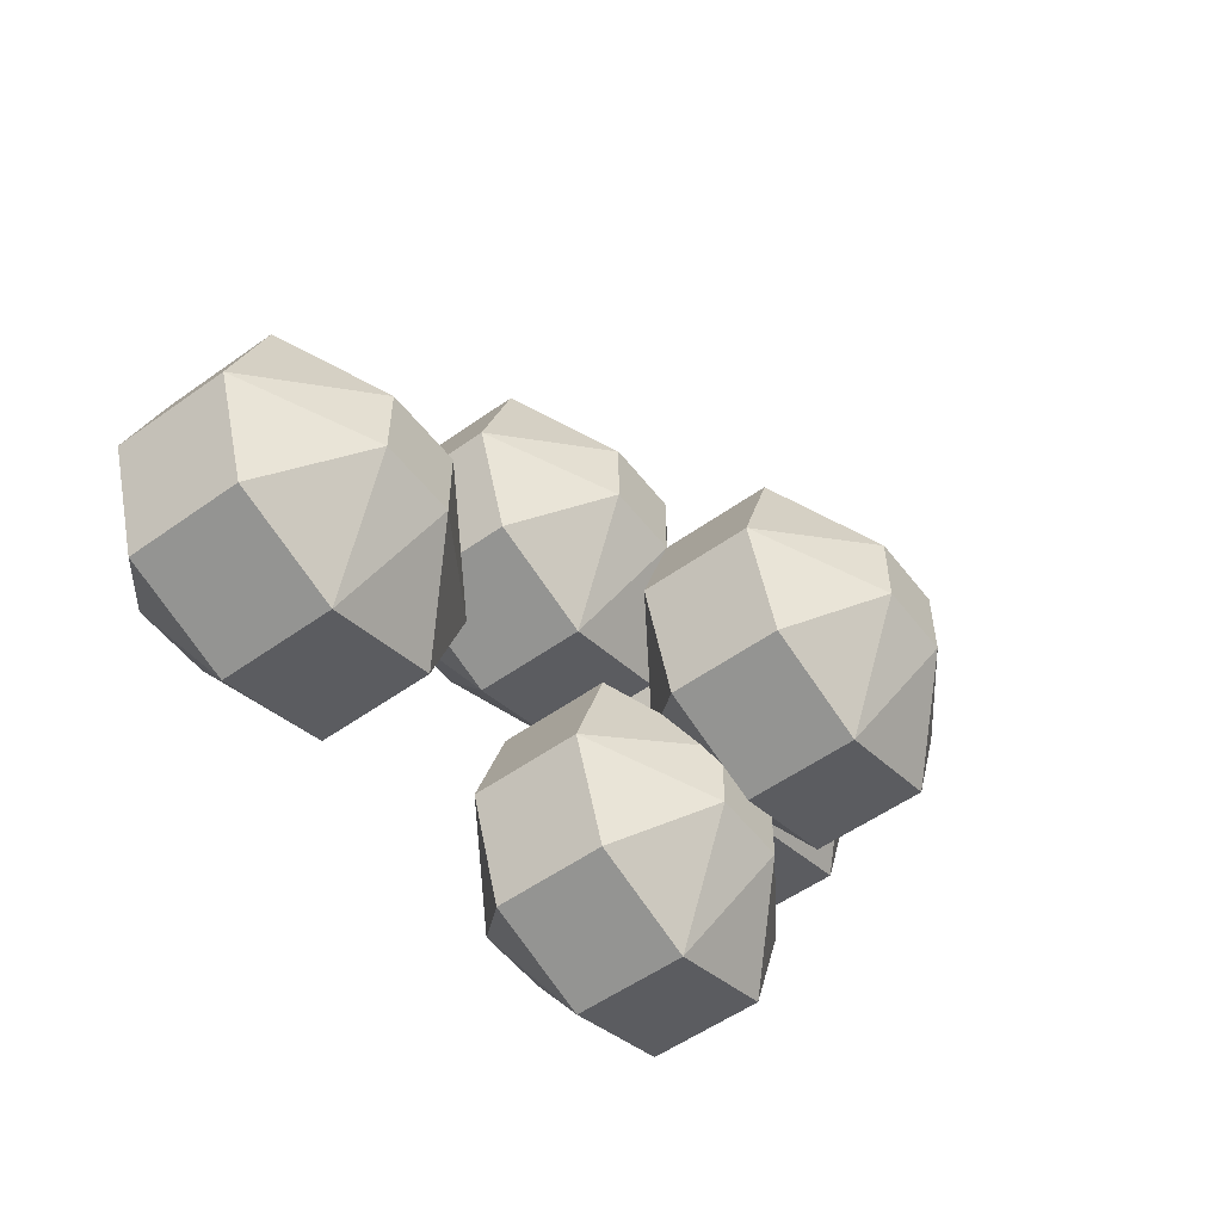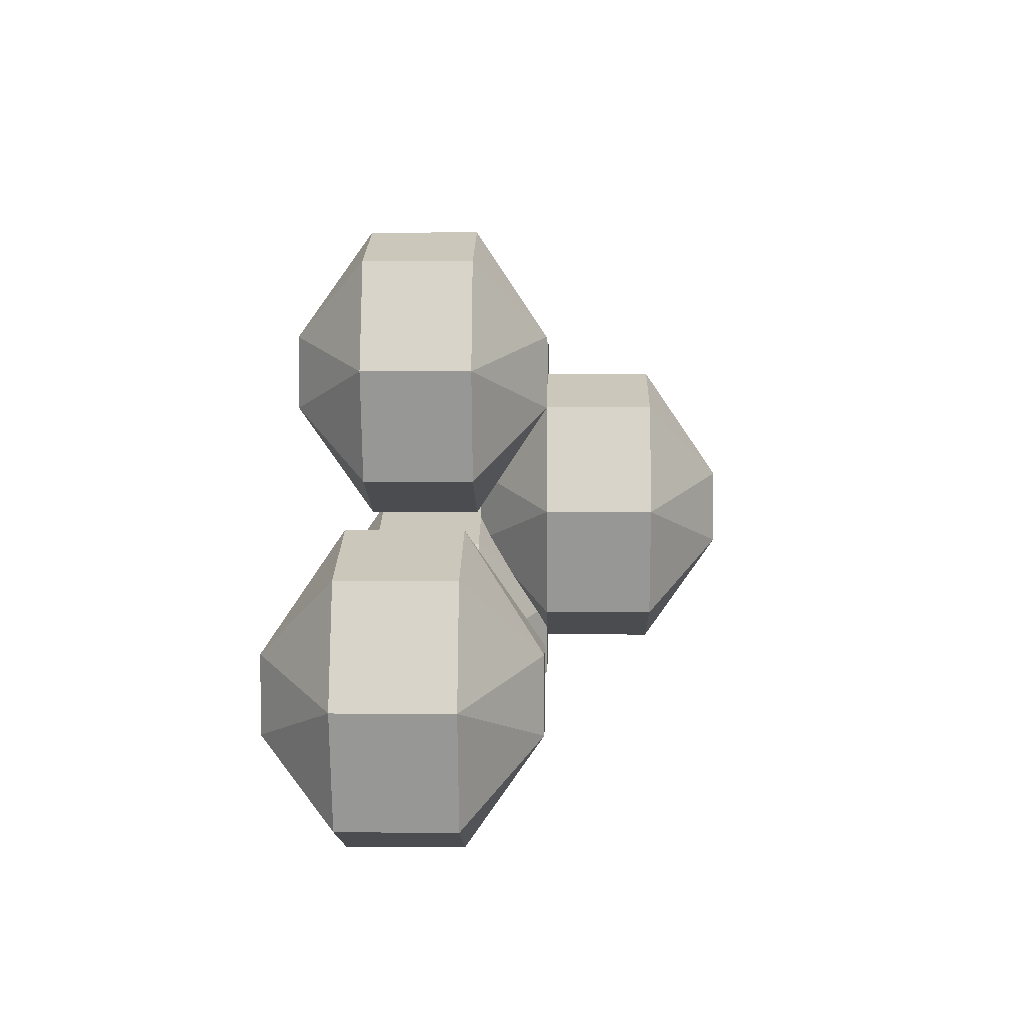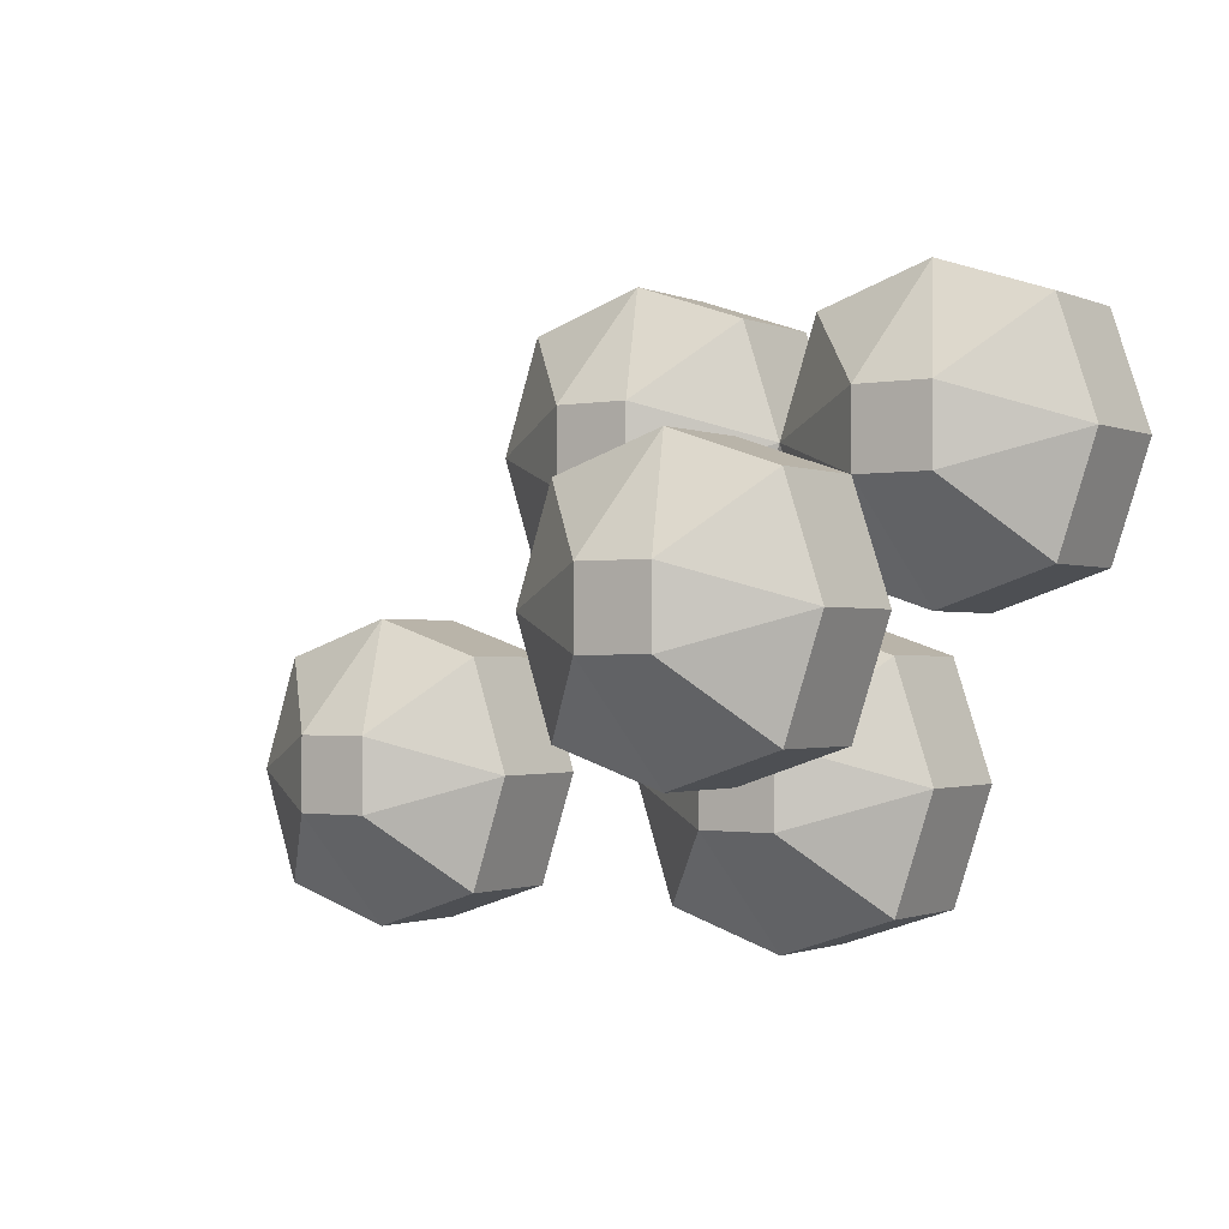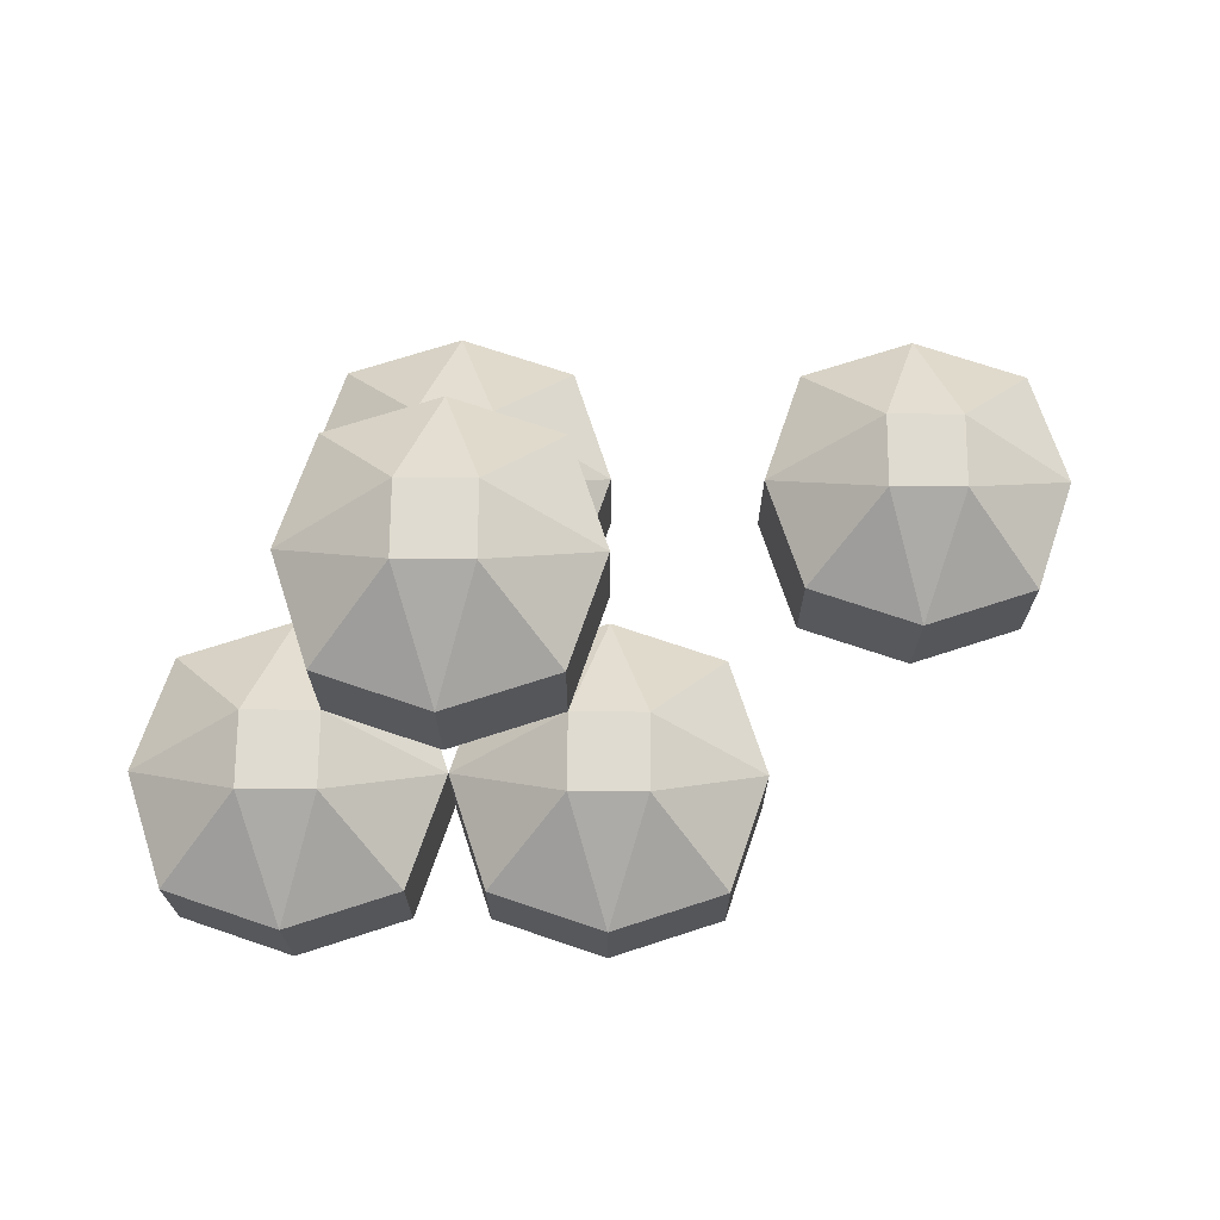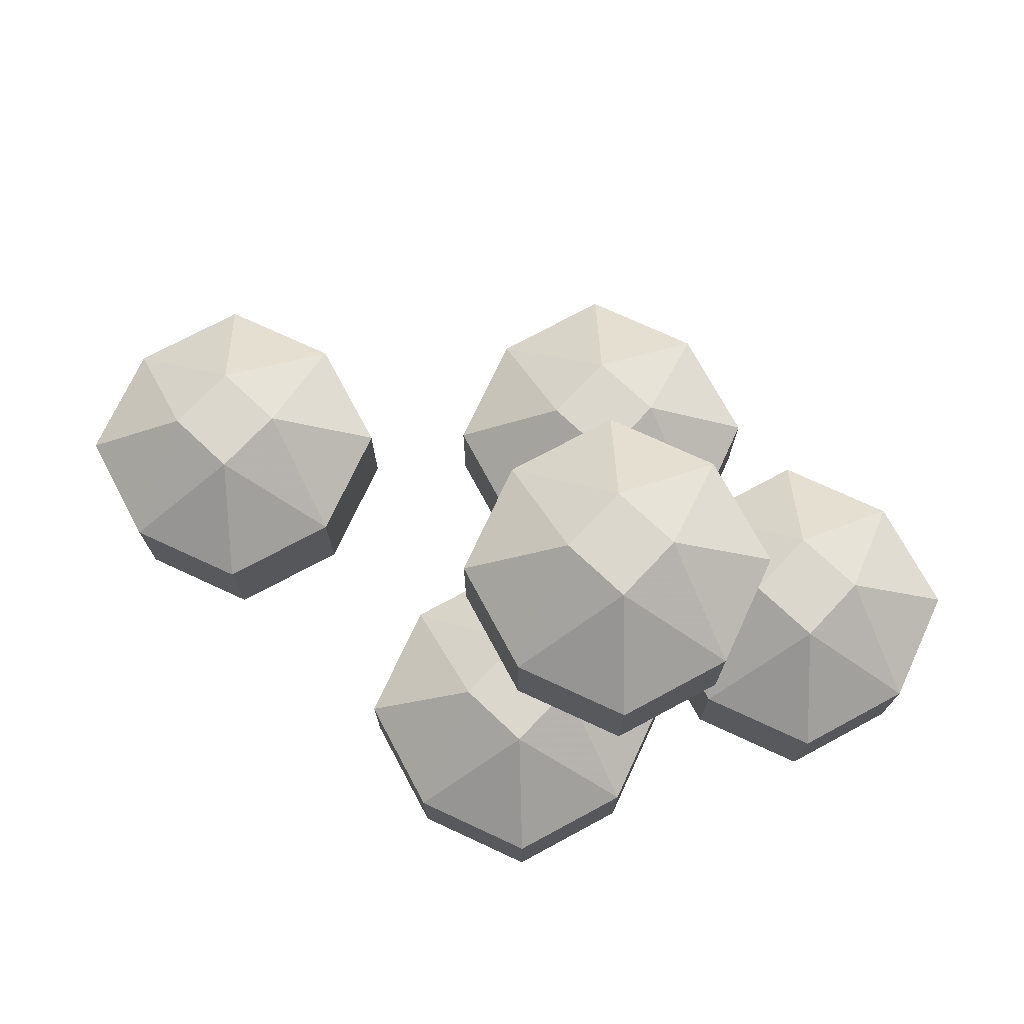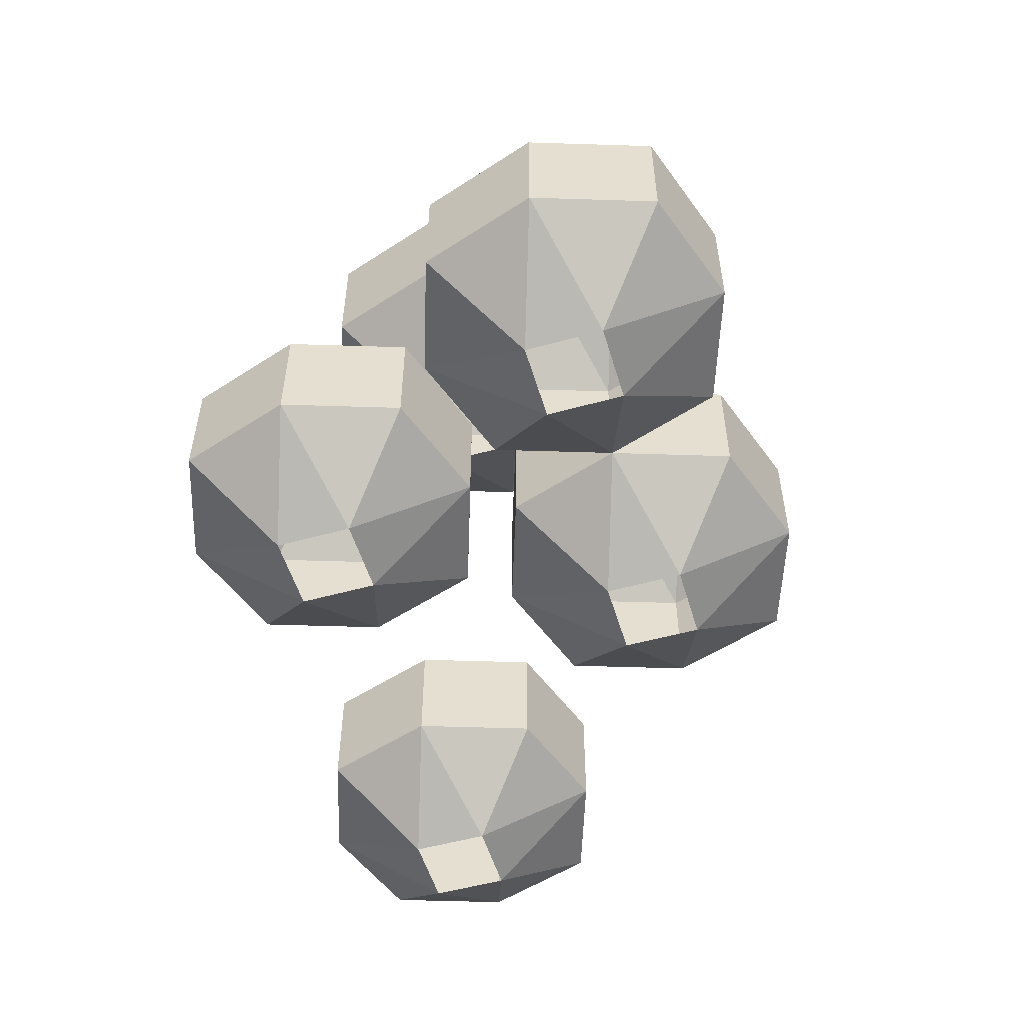
<metadata>
{"format":"obj","ext":"obj","renderer":"f3d","projection":"perspective","resolution":1024,"background":"white","views":[{"elev":-54.4,"azim":127.1,"up":"+Z"},{"elev":3.3,"azim":91.3,"up":"+Z"},{"elev":-1.2,"azim":-145.9,"up":"+Z"},{"elev":69.8,"azim":0.4,"up":"+Y"},{"elev":72.8,"azim":-136.7,"up":"+Y"},{"elev":-53.2,"azim":-73.5,"up":"+Y"}]}
</metadata>
<code>
v -0.125 0.2188 0.125
v -0.0625 0.1562 0.0625
v -0.03125 0.1562 0.1562
v -0.125 0.2188 0.1875
v -0.1875 0.2188 0.1875
v -0.1875 0.2188 0.125
v -0.1562 0.1562 0.03125
v -0.1562 0.2188 0.03125
v -0.125 0.3125 0.125
v -0.03125 0.3125 0.1562
v -0.03125 0.2188 0.1562
v 0 0.1562 0.0625
v 0.0625 0.2188 0.125
v 0 0.0625 0.0625
v 0.09375 0.0625 0.03125
v 0.09375 0.1562 0.03125
v 0.09375 0.2188 0.03125
v 0 0.1562 0
v 0.0625 0.2188 -0.0625
v -0.03125 0.2188 -0.09375
v -0.0625 0.1562 0
v -0.125 0.2188 -0.0625
v -0.0625 0.1562 0.25
v -0.1562 0.1562 0.2812
v -0.25 0.1562 0.25
v -0.2812 0.1562 0.1562
v -0.25 0.1562 0.0625
v -0.1562 0.0625 0.03125
v -0.0625 0.0625 0.0625
v -0.03125 0.0625 0.1562
v -0.0625 0.0625 0.25
v -0.1562 0.0625 0.2812
v -0.25 0.0625 0.25
v -0.2812 0.0625 0.1562
v -0.25 0.0625 0.0625
v -0.1875 0 0.125
v -0.125 0 0.125
v -0.125 0 0.1875
v -0.1875 0 0.1875
v 0.125 0.2188 0.125
v 0.1875 0.1562 0.0625
v 0.2188 0.1562 0.1562
v 0.125 0.2188 0.1875
v 0.0625 0.2188 0.1875
v 0.1875 0.0625 0.0625
v 0.2188 0.0625 0.1562
v 0.1875 0.0625 0.25
v 0.1875 0.1562 0.25
v 0.09375 0.1562 0.2812
v 0 0.1562 0.25
v 0.0625 0 0.125
v 0.125 0 0.125
v 0.09375 0.0625 0.2812
v 0 0.0625 0.25
v 0.125 0 0.1875
v 0.0625 0 0.1875
v 0 0.2188 -0.125
v 0.0625 0.1562 -0.1875
v 0.09375 0.1562 -0.09375
v 0 0.2188 -0.0625
v -0.0625 0.2188 -0.0625
v -0.0625 0.2188 -0.125
v -0.03125 0.1562 -0.2188
v 0.0625 0.0625 -0.1875
v 0.09375 0.0625 -0.09375
v 0.0625 0.0625 0
v 0.0625 0.1562 0
v -0.03125 0.1562 0.03125
v -0.125 0.1562 0
v -0.1562 0.1562 -0.09375
v -0.125 0.1562 -0.1875
v -0.03125 0.0625 -0.2188
v 0 0 -0.125
v 0 0 -0.0625
v -0.03125 0.0625 0.03125
v -0.125 0.0625 0
v -0.1562 0.0625 -0.09375
v -0.125 0.0625 -0.1875
v -0.0625 0 -0.125
v -0.0625 0 -0.0625
v 0 0.375 0
v 0.0625 0.3125 -0.0625
v 0.09375 0.3125 0.03125
v 0 0.375 0.0625
v -0.0625 0.375 0.0625
v -0.0625 0.375 0
v -0.03125 0.3125 -0.09375
v 0.0625 0.3125 0.125
v -0.1562 0.3125 0.03125
v -0.125 0.3125 -0.0625
v 0.375 0.2188 -0.125
v 0.4375 0.1562 -0.1875
v 0.4688 0.1562 -0.09375
v 0.375 0.2188 -0.0625
v 0.3125 0.2188 -0.0625
v 0.3125 0.2188 -0.125
v 0.3438 0.1562 -0.2188
v 0.4375 0.0625 -0.1875
v 0.4688 0.0625 -0.09375
v 0.4375 0.0625 0
v 0.4375 0.1562 0
v 0.3438 0.1562 0.03125
v 0.25 0.1562 0
v 0.2188 0.1562 -0.09375
v 0.25 0.1562 -0.1875
v 0.3438 0.0625 -0.2188
v 0.375 0 -0.125
v 0.375 0 -0.0625
v 0.3438 0.0625 0.03125
v 0.25 0.0625 0
v 0.2188 0.0625 -0.09375
v 0.25 0.0625 -0.1875
v 0.3125 0 -0.125
v 0.3125 0 -0.0625
f 1 2 3
f 1 3 4
f 1 4 5
f 1 5 6
f 1 6 7
f 1 7 2
f 1 2 8
f 1 8 9
f 1 9 10
f 1 10 11
f 1 11 2
f 2 11 12
f 12 11 13
f 12 13 3
f 12 3 14
f 12 14 15
f 12 15 16
f 12 16 13
f 12 13 17
f 12 17 18
f 18 17 19
f 18 19 20
f 18 20 21
f 21 20 22
f 21 22 8
f 21 8 2
f 3 23 4
f 4 23 24
f 4 24 5
f 5 24 25
f 5 25 26
f 5 26 6
f 6 26 27
f 6 27 7
f 7 27 28
f 7 28 29
f 7 29 2
f 2 29 30
f 2 30 3
f 3 30 31
f 3 31 23
f 23 31 32
f 23 32 24
f 24 32 33
f 24 33 25
f 25 33 34
f 25 34 26
f 26 34 35
f 26 35 27
f 27 35 28
f 28 35 36
f 28 36 37
f 28 37 29
f 29 37 30
f 30 37 38
f 30 38 31
f 31 38 32
f 32 38 39
f 32 39 33
f 33 39 34
f 34 39 36
f 34 36 35
f 40 41 42
f 40 42 43
f 40 43 44
f 40 44 13
f 40 13 16
f 40 16 41
f 41 16 45
f 41 45 46
f 41 46 42
f 42 46 47
f 42 47 48
f 42 48 43
f 43 48 49
f 43 49 44
f 44 49 50
f 44 50 3
f 44 3 13
f 3 30 14
f 14 30 51
f 14 51 15
f 15 51 52
f 15 52 45
f 15 45 16
f 48 47 53
f 48 53 49
f 49 53 54
f 49 54 50
f 50 54 30
f 50 30 3
f 46 45 52
f 46 52 55
f 46 55 47
f 47 55 53
f 53 55 56
f 53 56 54
f 54 56 30
f 30 56 51
f 57 58 59
f 57 59 60
f 57 60 61
f 57 61 62
f 57 62 63
f 57 63 58
f 58 63 64
f 58 64 65
f 58 65 59
f 59 65 66
f 59 66 67
f 59 67 60
f 60 67 68
f 60 68 61
f 61 68 69
f 61 69 70
f 61 70 62
f 62 70 71
f 62 71 63
f 63 71 72
f 63 72 64
f 64 72 73
f 64 73 65
f 65 73 74
f 65 74 66
f 66 74 75
f 66 75 67
f 67 75 68
f 68 75 76
f 68 76 69
f 69 76 77
f 69 77 70
f 70 77 78
f 70 78 71
f 71 78 72
f 72 78 79
f 72 79 73
f 74 80 75
f 75 80 76
f 76 80 77
f 77 80 79
f 77 79 78
f 81 82 83
f 81 83 84
f 81 84 85
f 81 85 86
f 81 86 87
f 81 87 82
f 82 87 19
f 82 19 17
f 82 17 83
f 83 17 13
f 83 13 88
f 83 88 84
f 84 88 10
f 84 10 85
f 85 10 9
f 85 9 89
f 85 89 86
f 86 89 90
f 86 90 87
f 87 90 20
f 87 20 19
f 89 8 22
f 89 22 90
f 90 22 20
f 88 13 11
f 88 11 10
f 9 8 89
f 91 92 93
f 91 93 94
f 91 94 95
f 91 95 96
f 91 96 97
f 91 97 92
f 92 97 98
f 92 98 99
f 92 99 93
f 93 99 100
f 93 100 101
f 93 101 94
f 94 101 102
f 94 102 95
f 95 102 103
f 95 103 104
f 95 104 96
f 96 104 105
f 96 105 97
f 97 105 106
f 97 106 98
f 98 106 107
f 98 107 99
f 99 107 108
f 99 108 100
f 100 108 109
f 100 109 101
f 101 109 102
f 102 109 110
f 102 110 103
f 103 110 111
f 103 111 104
f 104 111 112
f 104 112 105
f 105 112 106
f 106 112 113
f 106 113 107
f 108 114 109
f 109 114 110
f 110 114 111
f 111 114 113
f 111 113 112

</code>
